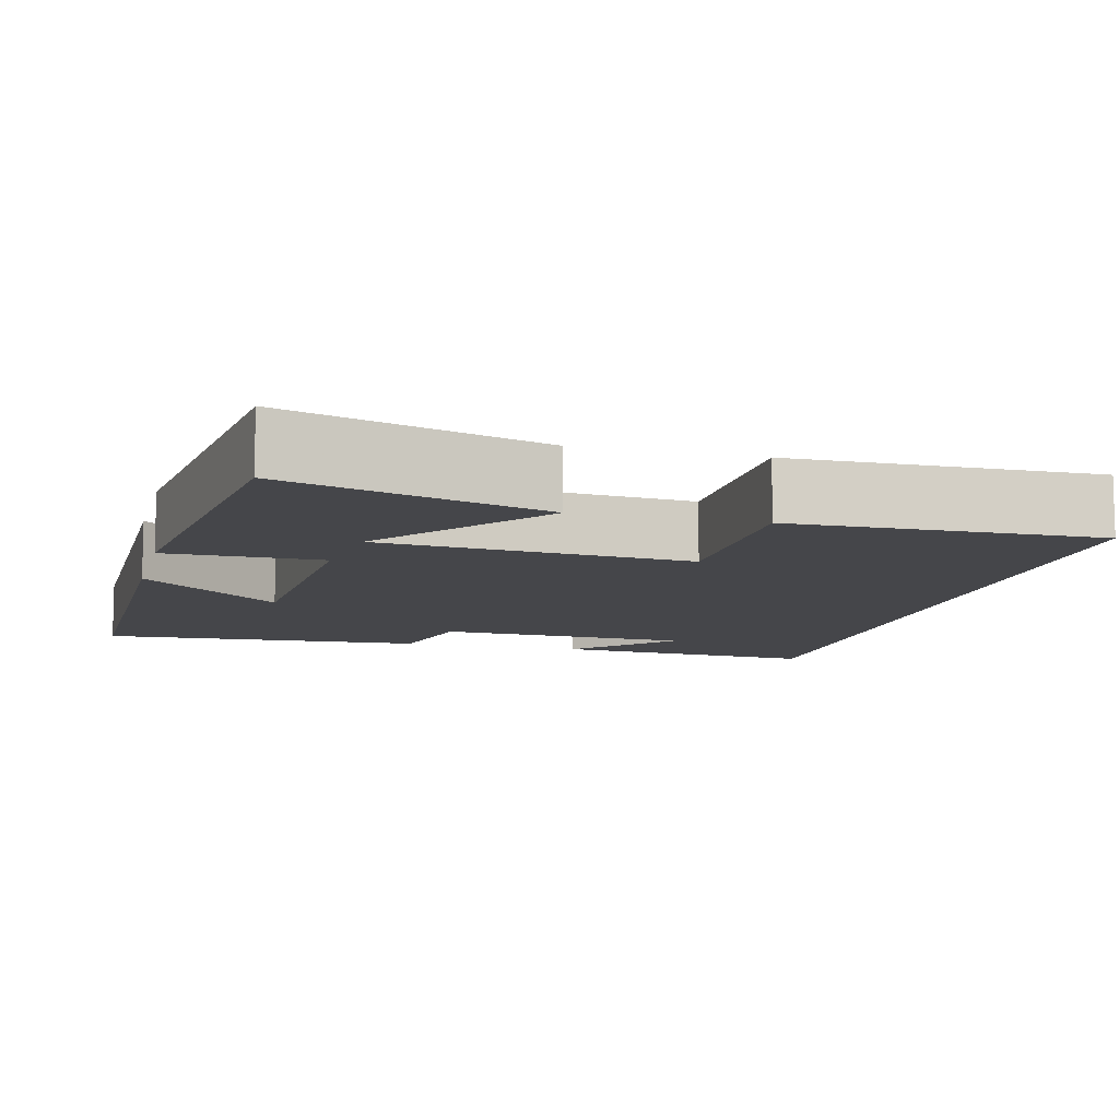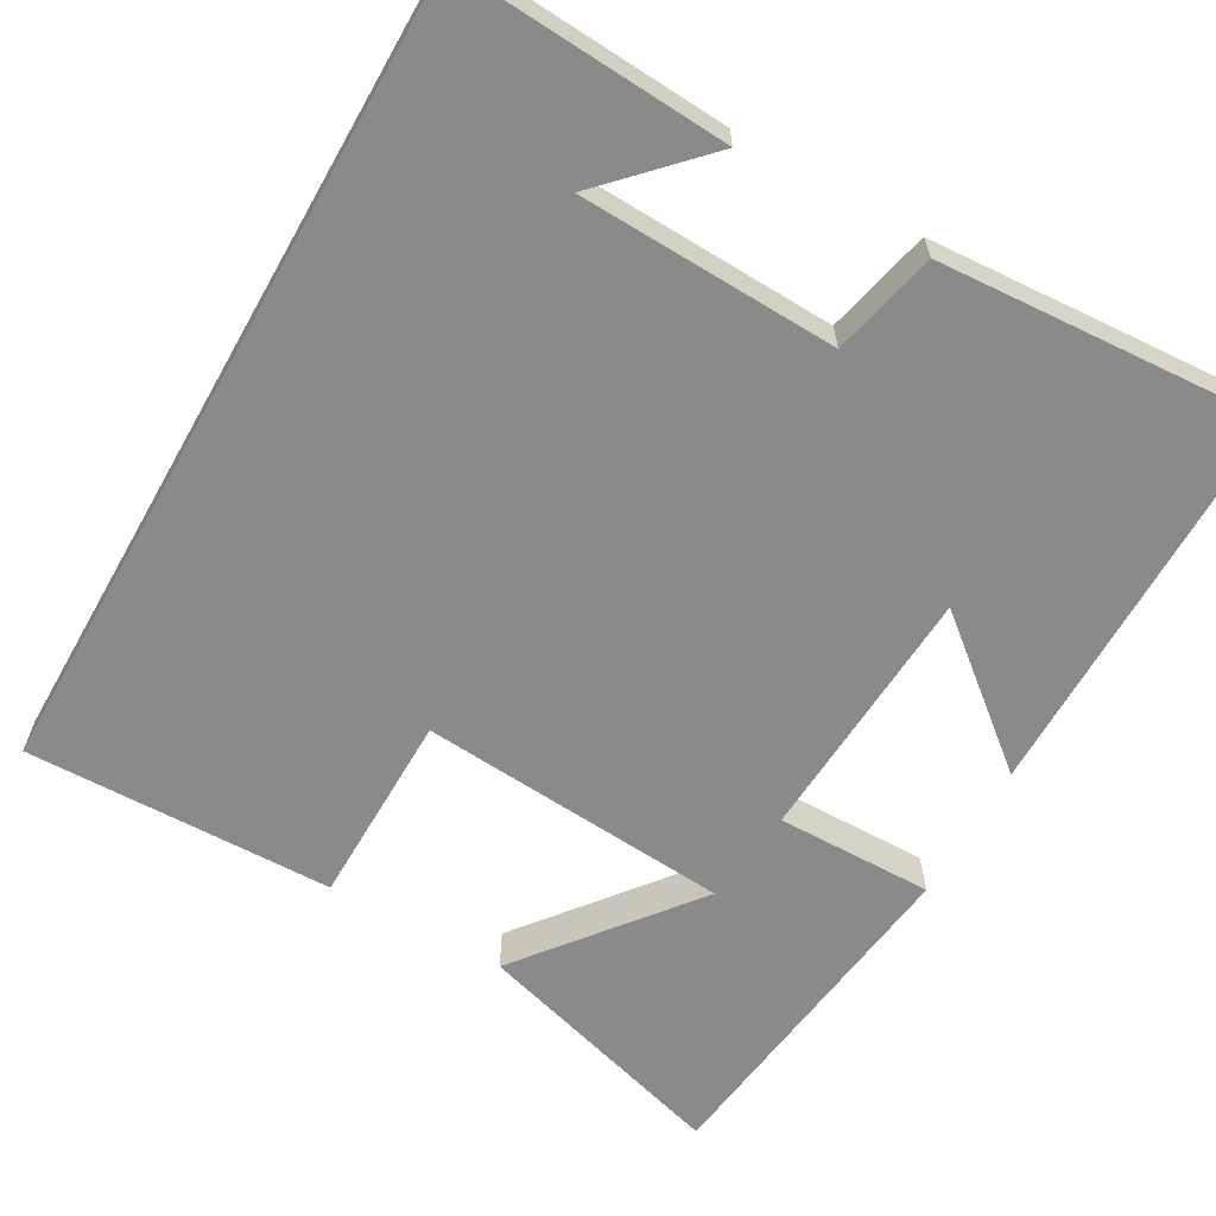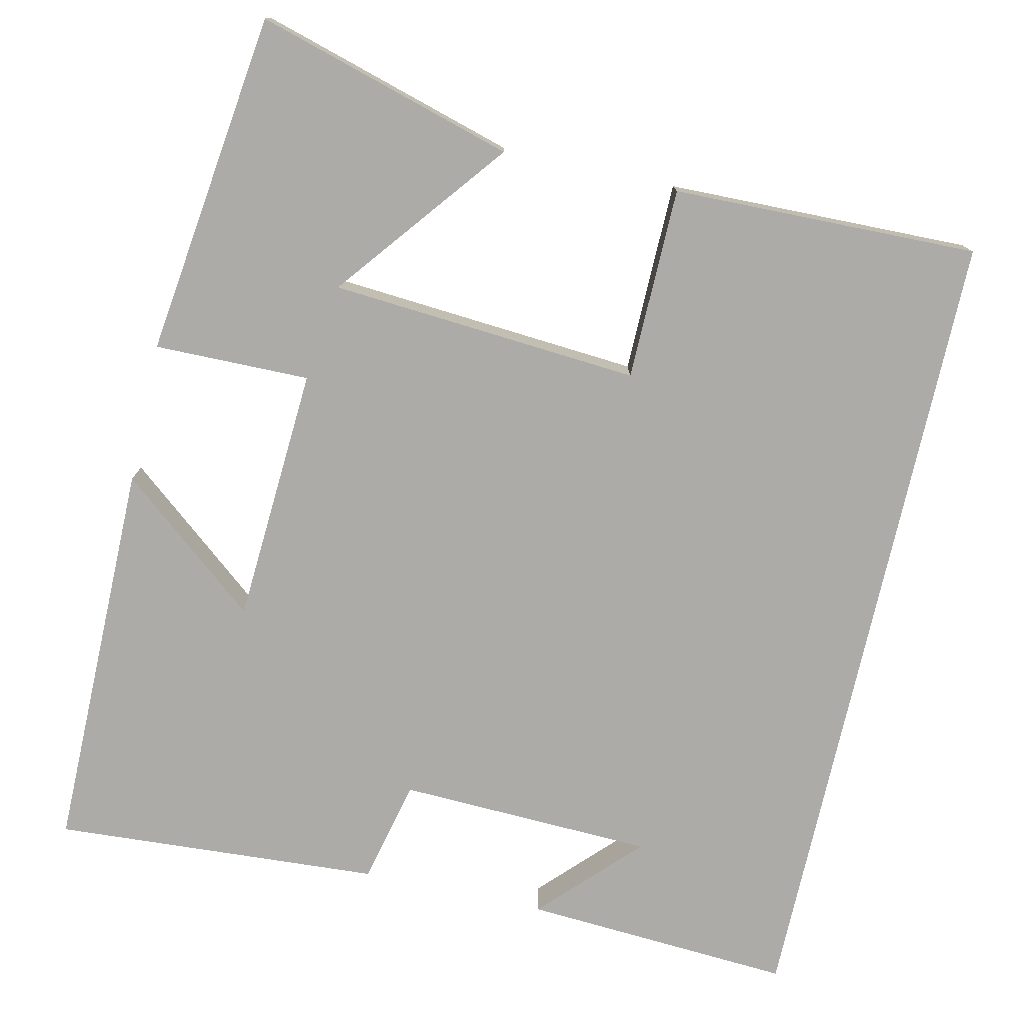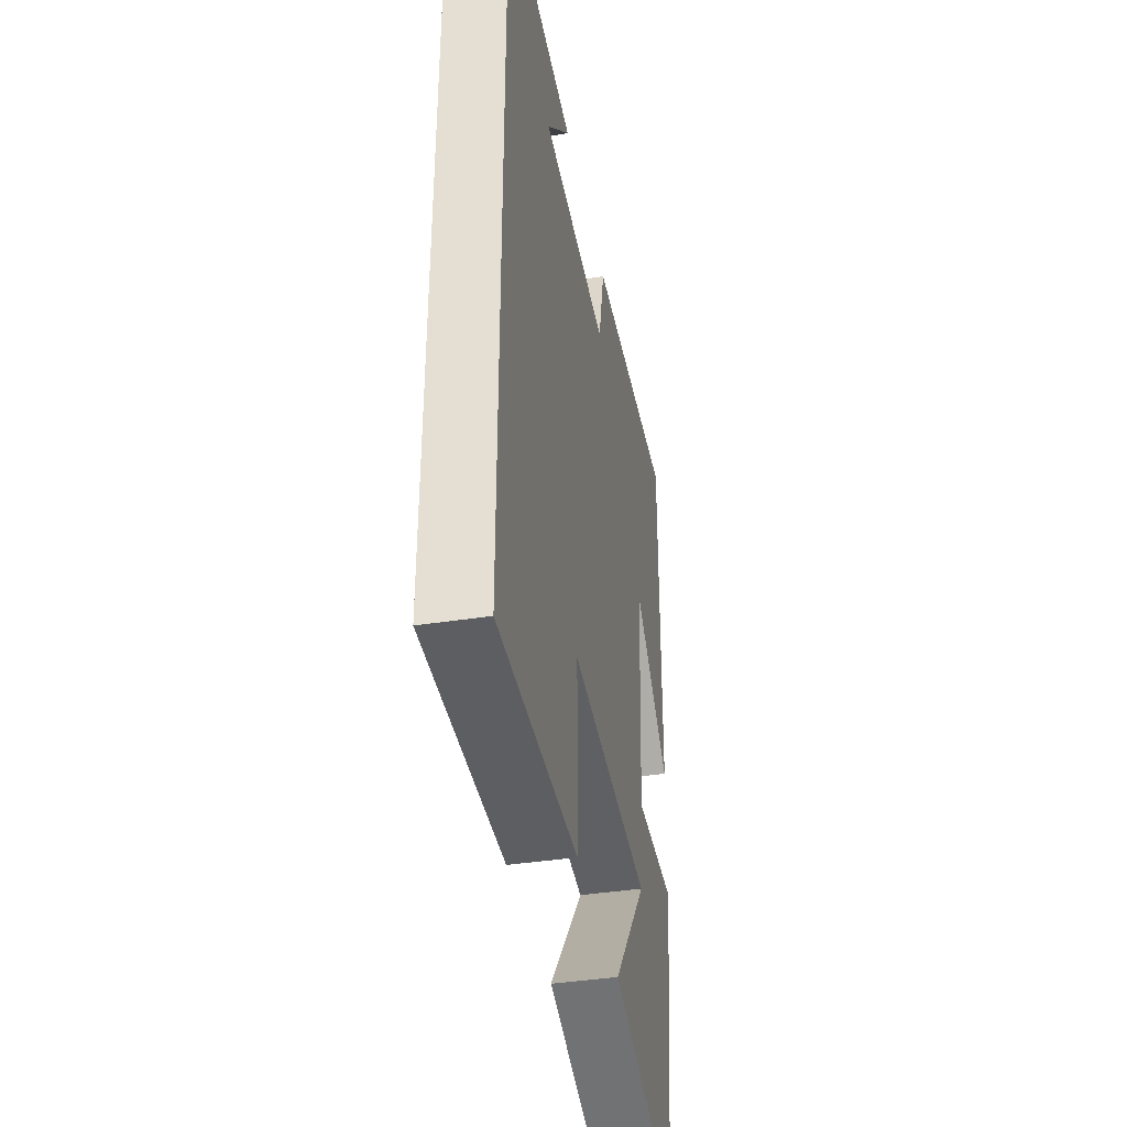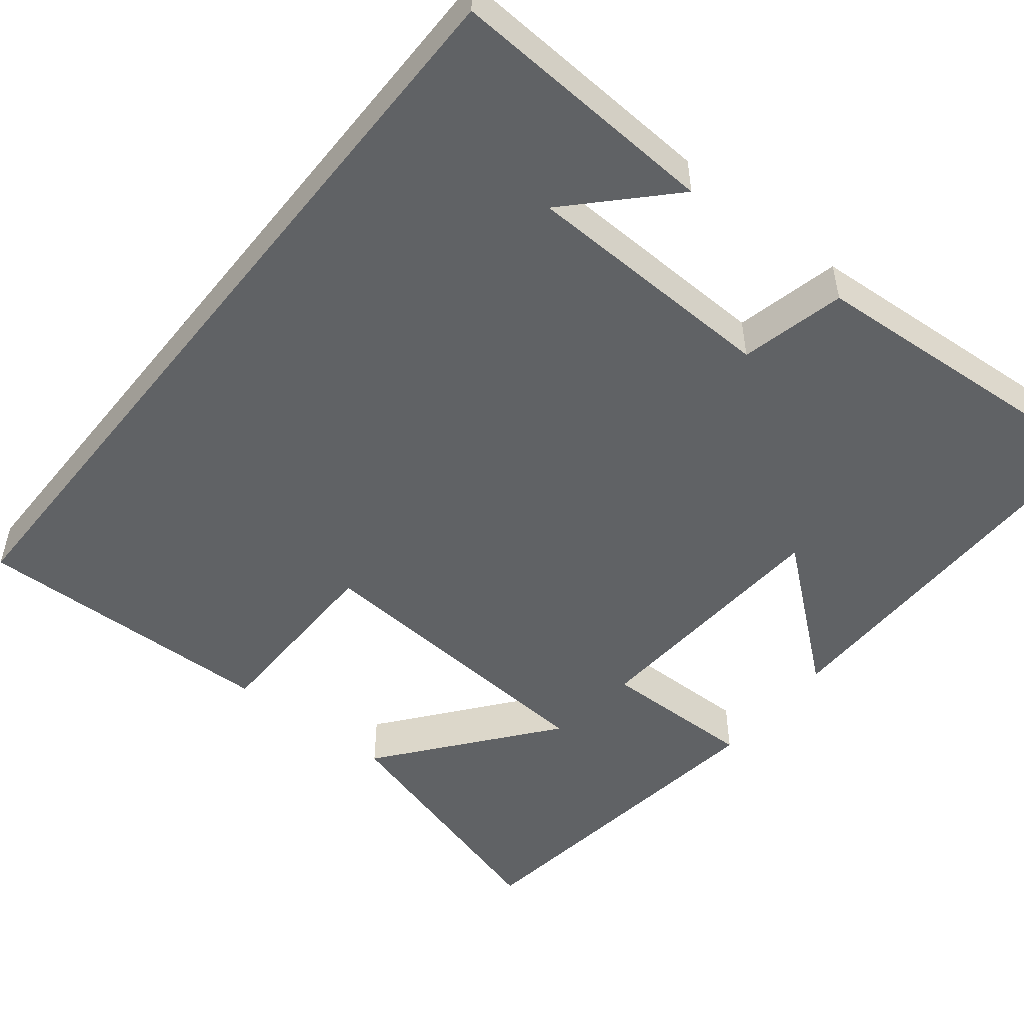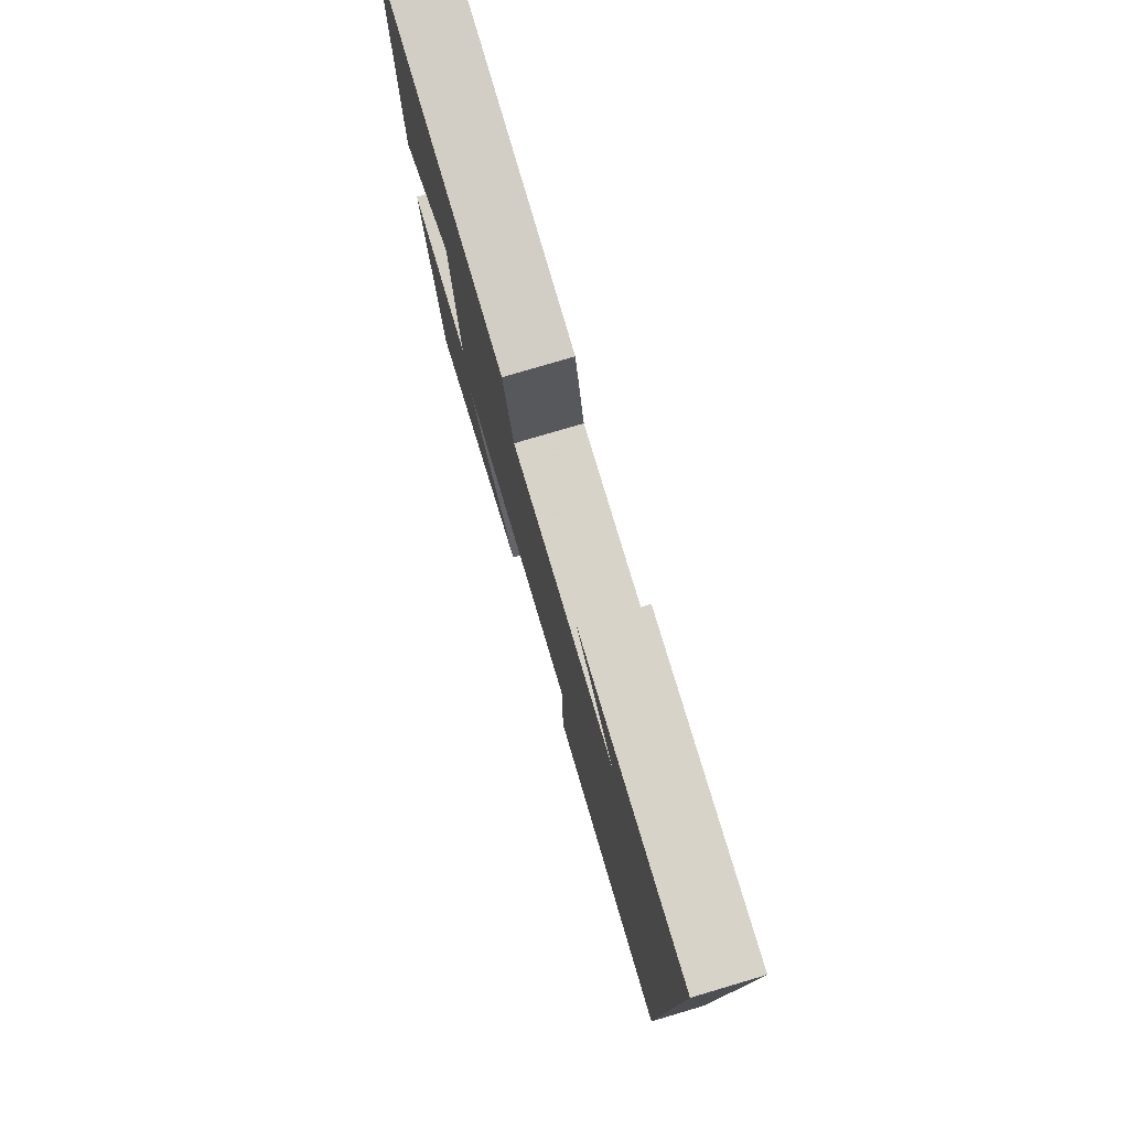
<metadata>
{"format":"obj","ext":"obj","renderer":"f3d","projection":"perspective","resolution":1024,"background":"white","views":[{"elev":-9.9,"azim":165.7,"up":"+Y"},{"elev":-63.4,"azim":-29.5,"up":"+Y"},{"elev":-76.4,"azim":167.4,"up":"+Y"},{"elev":-39.8,"azim":-79.2,"up":"+Z"},{"elev":-50.5,"azim":-38.5,"up":"+Y"},{"elev":79.0,"azim":-106.5,"up":"+Z"}]}
</metadata>
<code>
v 0.501 0.07 0.526
v 0.5 0.07 0.022
v 0.322 0.07 0.168
v 0.302 0.07 -0.16
v 0.5 0.07 -0.158
v 0.443 0.07 -0.596
v 0.115 0.07 -0.5
v 0.286 0.07 -0.285
v -0.108 0.07 -0.255
v -0.111 0.07 -0.5
v -0.5 0.07 -0.508
v -0.5 0.07 0.522
v -0.156 0.07 0.5
v -0.273 0.07 0.379
v 0.053 0.07 0.367
v 0.084 0.07 0.5
v 0.501 0 0.526
v 0.5 0 0.022
v 0.322 0 0.168
v 0.302 0 -0.16
v 0.5 0 -0.158
v 0.443 0 -0.596
v 0.115 0 -0.5
v 0.286 0 -0.285
v -0.108 0 -0.255
v -0.111 0 -0.5
v -0.5 0 -0.508
v -0.5 0 0.522
v -0.156 0 0.5
v -0.273 0 0.379
v 0.053 0 0.367
v 0.084 0 0.5
f 15 16 1
f 12 13 14
f 10 11 12 14
f 9 10 14
f 8 9 14 15
f 5 6 7 8
f 4 5 8
f 3 4 8 15
f 1 2 3
f 1 3 15
f 17 32 31
f 30 29 28
f 30 28 27 26
f 30 26 25
f 31 30 25 24
f 24 23 22 21
f 24 21 20
f 31 24 20 19
f 19 18 17
f 31 19 17
f 1 17 18 2
f 2 18 19 3
f 3 19 20 4
f 4 20 21 5
f 5 21 22 6
f 6 22 23 7
f 7 23 24 8
f 8 24 25 9
f 9 25 26 10
f 10 26 27 11
f 11 27 28 12
f 12 28 29 13
f 13 29 30 14
f 14 30 31 15
f 15 31 32 16
f 16 32 17 1

</code>
